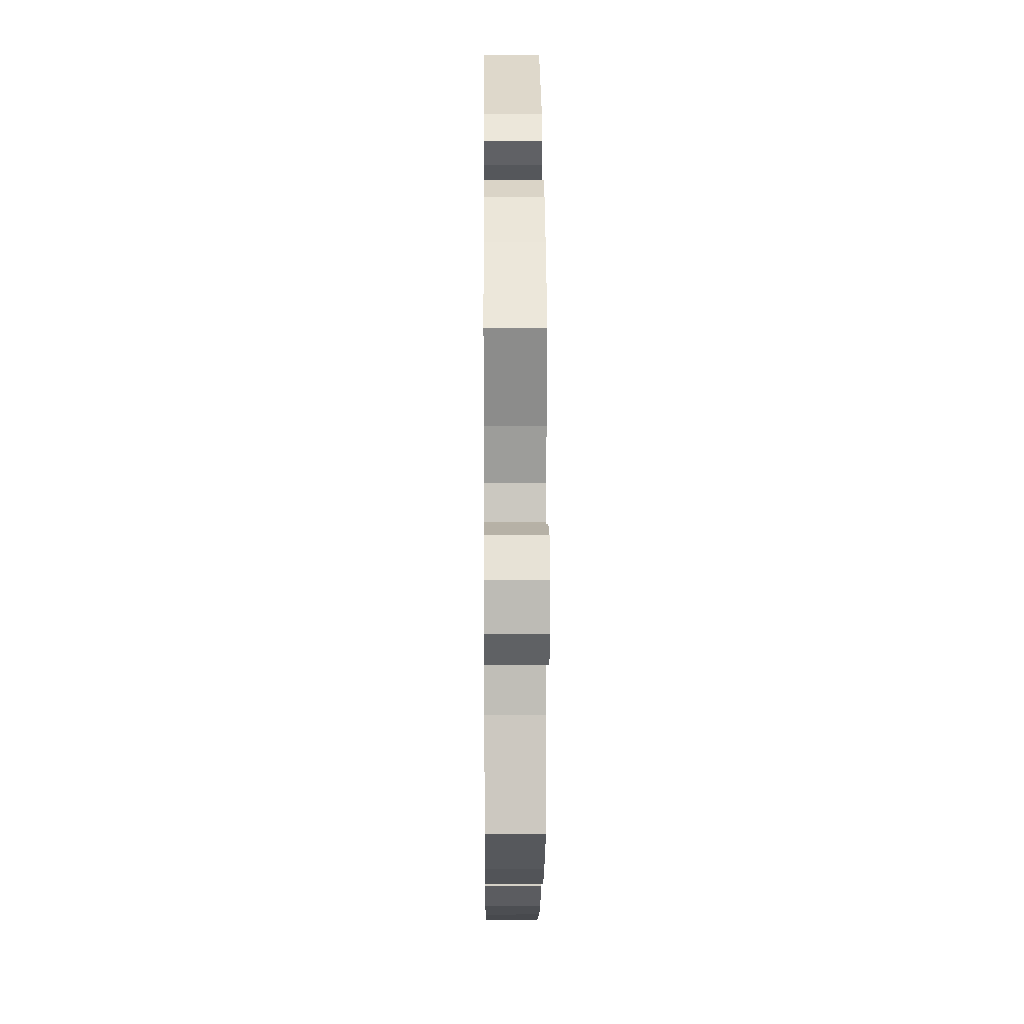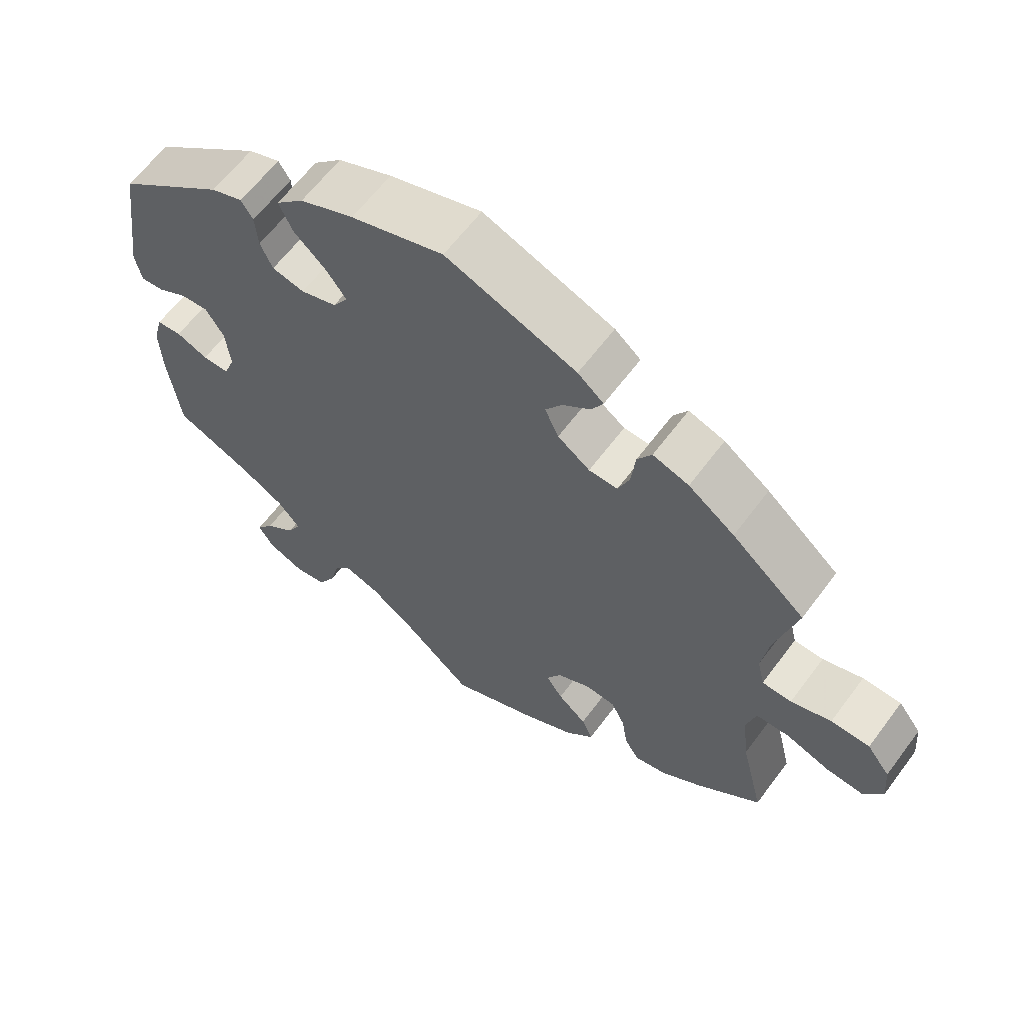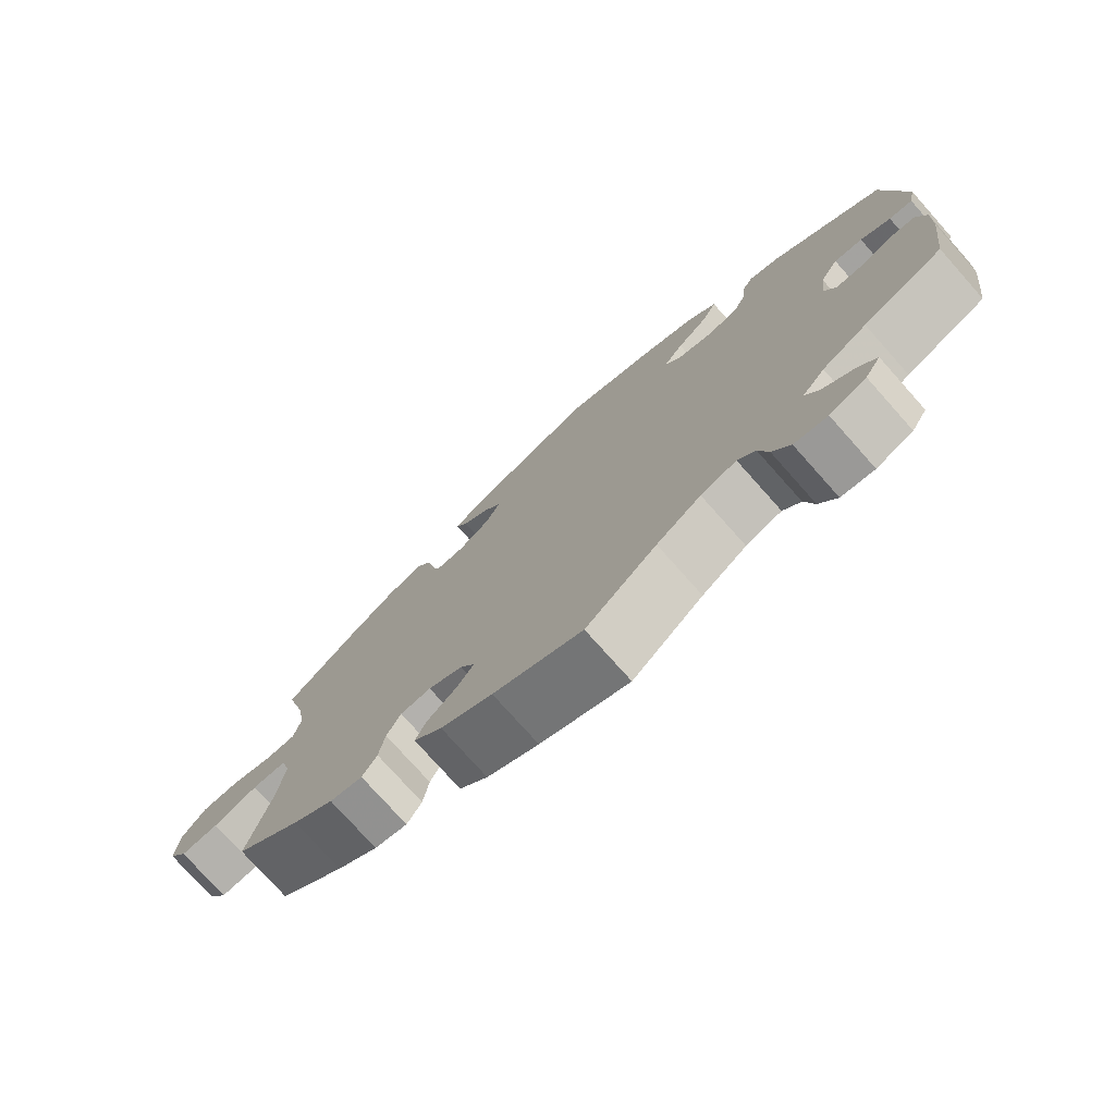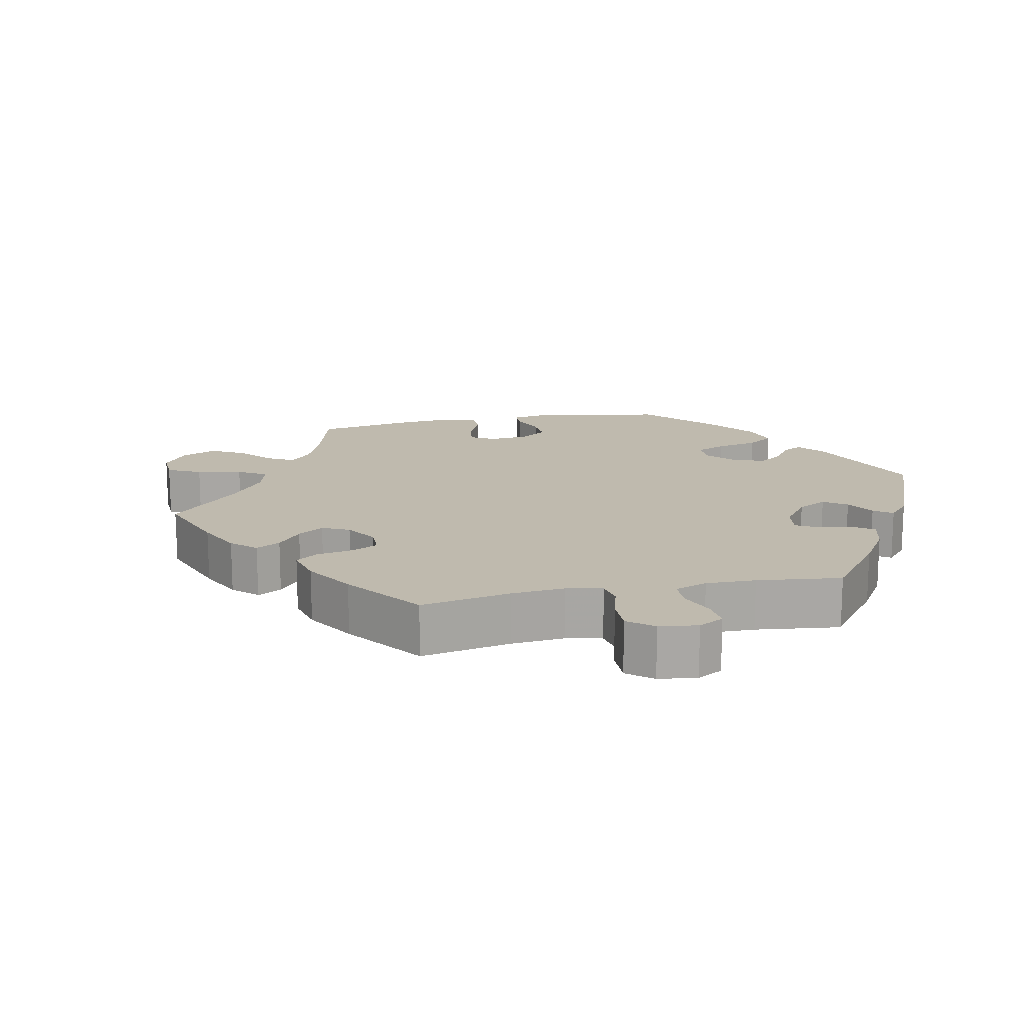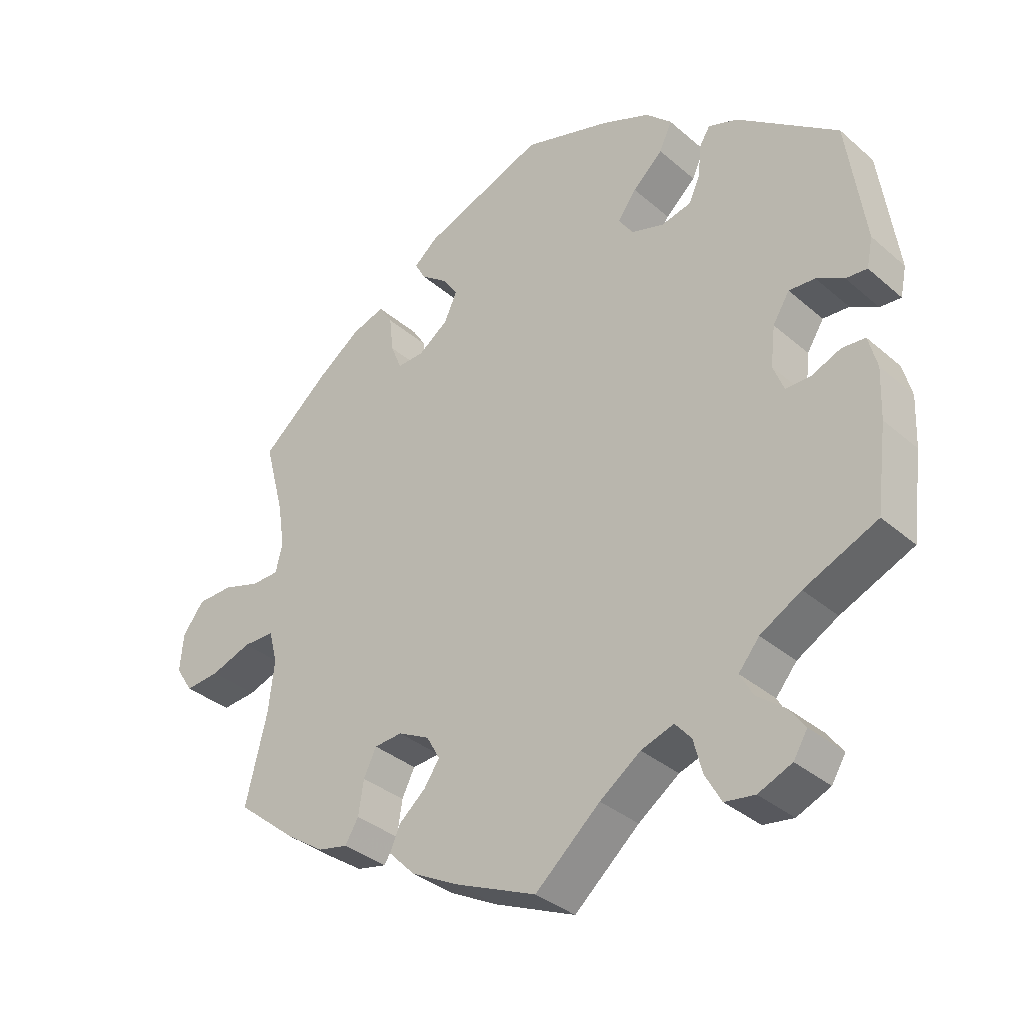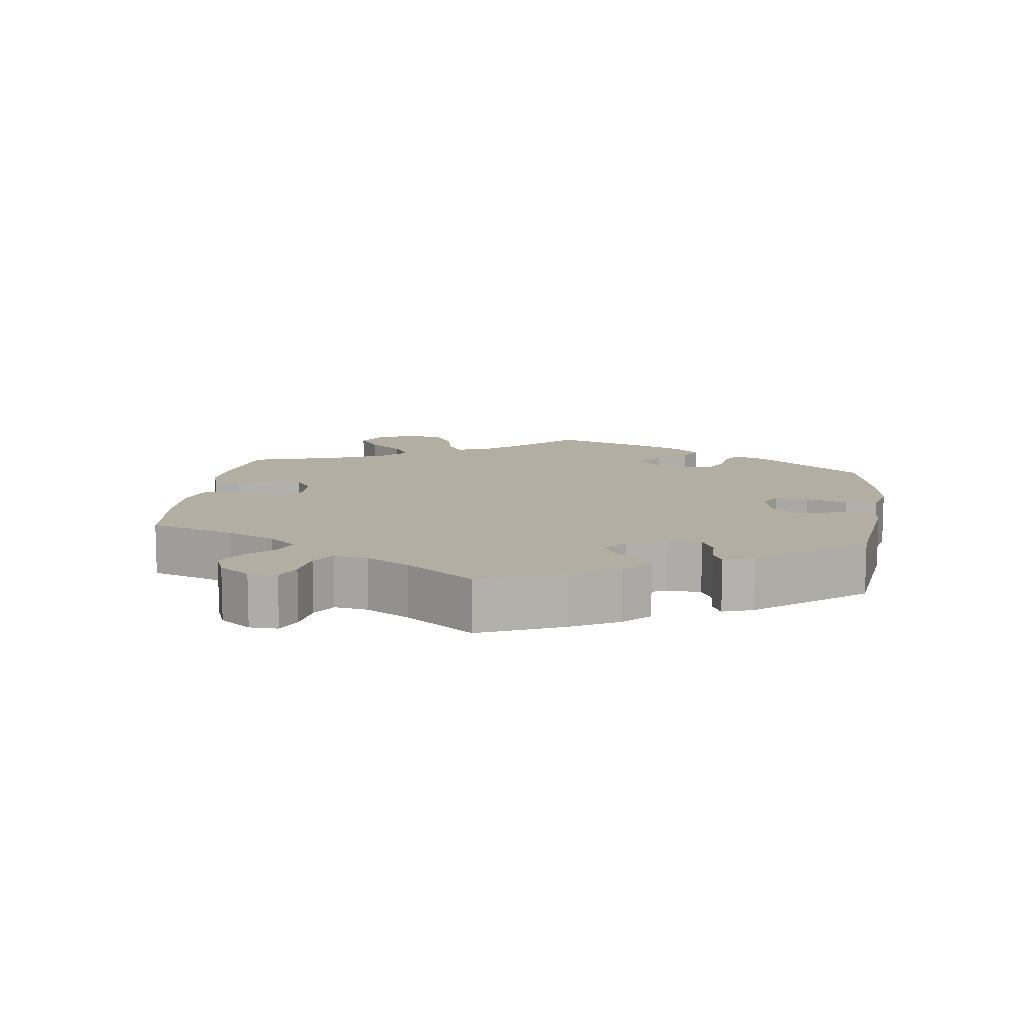
<metadata>
{"format":"obj","ext":"obj","renderer":"f3d","projection":"perspective","resolution":1024,"background":"white","views":[{"elev":11.1,"azim":89.5,"up":"+Z"},{"elev":62.3,"azim":36.6,"up":"+Z"},{"elev":-76.2,"azim":-138.3,"up":"+Z"},{"elev":15.7,"azim":-161.6,"up":"+Y"},{"elev":-35.1,"azim":-138.6,"up":"+Z"},{"elev":10.8,"azim":-112.5,"up":"+Y"}]}
</metadata>
<code>
v 0.471 0.07 0.177
v 0.461 0.07 0.111
v 0.471 0.07 0.068
v 0.512 0.07 0.067
v 0.568 0.07 0.085
v 0.622 0.07 0.084
v 0.654 0.07 0.042
v 0.659 0.07 -0.015
v 0.633 0.07 -0.055
v 0.581 0.07 -0.051
v 0.52 0.07 -0.03
v 0.473 0.07 -0.031
v 0.46 0.07 -0.08
v 0.469 0.07 -0.157
v 0.501 0.07 -0.288
v 0.411 0.07 -0.362
v 0.355 0.07 -0.4
v 0.31 0.07 -0.41
v 0.29 0.07 -0.377
v 0.282 0.07 -0.326
v 0.263 0.07 -0.287
v 0.221 0.07 -0.284
v 0.174 0.07 -0.308
v 0.154 0.07 -0.344
v 0.177 0.07 -0.378
v 0.217 0.07 -0.412
v 0.232 0.07 -0.447
v 0.193 0.07 -0.487
v 0.122 0.07 -0.525
v 0 0.07 -0.578
v -0.097 0.07 -0.494
v -0.158 0.07 -0.451
v -0.207 0.07 -0.435
v -0.231 0.07 -0.463
v -0.244 0.07 -0.513
v -0.268 0.07 -0.556
v -0.313 0.07 -0.563
v -0.363 0.07 -0.542
v -0.384 0.07 -0.508
v -0.36 0.07 -0.475
v -0.318 0.07 -0.442
v -0.299 0.07 -0.407
v -0.33 0.07 -0.37
v -0.391 0.07 -0.336
v -0.5 0.07 -0.289
v -0.516 0.07 -0.164
v -0.519 0.07 -0.089
v -0.506 0.07 -0.04
v -0.471 0.07 -0.037
v -0.427 0.07 -0.055
v -0.39 0.07 -0.055
v -0.374 0.07 -0.014
v -0.381 0.07 0.046
v -0.406 0.07 0.086
v -0.445 0.07 0.083
v -0.486 0.07 0.06
v -0.518 0.07 0.057
v -0.527 0.07 0.101
v -0.5 0.07 0.289
v -0.349 0.07 0.404
v -0.305 0.07 0.42
v -0.289 0.07 0.394
v -0.285 0.07 0.347
v -0.268 0.07 0.309
v -0.223 0.07 0.299
v -0.173 0.07 0.315
v -0.152 0.07 0.347
v -0.18 0.07 0.385
v -0.225 0.07 0.426
v -0.244 0.07 0.467
v -0.205 0.07 0.505
v -0.13 0.07 0.537
v -0.001 0.07 0.578
v 0.181 0.07 0.51
v 0.217 0.07 0.48
v 0.201 0.07 0.451
v 0.162 0.07 0.421
v 0.139 0.07 0.387
v 0.158 0.07 0.345
v 0.203 0.07 0.313
v 0.243 0.07 0.312
v 0.259 0.07 0.352
v 0.265 0.07 0.406
v 0.285 0.07 0.438
v 0.335 0.07 0.422
v 0.399 0.07 0.376
v 0.501 0.07 0.29
v 0.471 0 0.177
v 0.461 0 0.111
v 0.471 0 0.068
v 0.512 0 0.067
v 0.568 0 0.085
v 0.622 0 0.084
v 0.654 0 0.042
v 0.659 0 -0.015
v 0.633 0 -0.055
v 0.581 0 -0.051
v 0.52 0 -0.03
v 0.473 0 -0.031
v 0.46 0 -0.08
v 0.469 0 -0.157
v 0.501 0 -0.288
v 0.411 0 -0.362
v 0.355 0 -0.4
v 0.31 0 -0.41
v 0.29 0 -0.377
v 0.282 0 -0.326
v 0.263 0 -0.287
v 0.221 0 -0.284
v 0.174 0 -0.308
v 0.154 0 -0.344
v 0.177 0 -0.378
v 0.217 0 -0.412
v 0.232 0 -0.447
v 0.193 0 -0.487
v 0.122 0 -0.525
v 0 0 -0.578
v -0.097 0 -0.494
v -0.158 0 -0.451
v -0.207 0 -0.435
v -0.231 0 -0.463
v -0.244 0 -0.513
v -0.268 0 -0.556
v -0.313 0 -0.563
v -0.363 0 -0.542
v -0.384 0 -0.508
v -0.36 0 -0.475
v -0.318 0 -0.442
v -0.299 0 -0.407
v -0.33 0 -0.37
v -0.391 0 -0.336
v -0.5 0 -0.289
v -0.516 0 -0.164
v -0.519 0 -0.089
v -0.506 0 -0.04
v -0.471 0 -0.037
v -0.427 0 -0.055
v -0.39 0 -0.055
v -0.374 0 -0.014
v -0.381 0 0.046
v -0.406 0 0.086
v -0.445 0 0.083
v -0.486 0 0.06
v -0.518 0 0.057
v -0.527 0 0.101
v -0.5 0 0.289
v -0.349 0 0.404
v -0.305 0 0.42
v -0.289 0 0.394
v -0.285 0 0.347
v -0.268 0 0.309
v -0.223 0 0.299
v -0.173 0 0.315
v -0.152 0 0.347
v -0.18 0 0.385
v -0.225 0 0.426
v -0.244 0 0.467
v -0.205 0 0.505
v -0.13 0 0.537
v -0.001 0 0.578
v 0.181 0 0.51
v 0.217 0 0.48
v 0.201 0 0.451
v 0.162 0 0.421
v 0.139 0 0.387
v 0.158 0 0.345
v 0.203 0 0.313
v 0.243 0 0.312
v 0.259 0 0.352
v 0.265 0 0.406
v 0.285 0 0.438
v 0.335 0 0.422
v 0.399 0 0.376
v 0.501 0 0.29
f 86 87 1
f 85 86 1 2
f 82 83 84 85
f 81 82 85 2
f 80 81 2 3
f 79 80 3
f 74 75 76 77
f 74 77 78
f 73 74 78
f 72 73 78 79
f 68 69 70 71
f 67 68 71 72
f 60 61 62 63
f 60 63 64
f 59 60 64
f 58 59 64 65
f 55 56 57 58
f 54 55 58 65
f 47 48 49 50
f 47 50 51
f 44 45 46 47
f 43 44 47 51
f 42 43 51 52
f 38 39 40 41
f 38 41 42
f 37 38 42
f 34 35 36 37
f 34 37 42
f 33 34 42 52
f 28 29 30 31
f 28 31 32
f 25 26 27 28
f 24 25 28 32
f 23 24 32 33
f 17 18 19 20
f 17 20 21
f 14 15 16 17
f 13 14 17 21
f 12 13 21 22
f 8 9 10 11
f 8 11 12
f 7 8 12
f 4 5 6 7
f 3 4 7 12
f 67 72 79 3
f 53 54 65 66
f 33 52 53 66
f 23 33 66 67
f 22 23 67
f 3 12 22 67
f 88 174 173
f 89 88 173 172
f 172 171 170 169
f 89 172 169 168
f 90 89 168 167
f 90 167 166
f 164 163 162 161
f 165 164 161
f 165 161 160
f 166 165 160 159
f 158 157 156 155
f 159 158 155 154
f 150 149 148 147
f 151 150 147
f 151 147 146
f 152 151 146 145
f 145 144 143 142
f 152 145 142 141
f 137 136 135 134
f 138 137 134
f 134 133 132 131
f 138 134 131 130
f 139 138 130 129
f 128 127 126 125
f 129 128 125
f 129 125 124
f 124 123 122 121
f 129 124 121
f 139 129 121 120
f 118 117 116 115
f 119 118 115
f 115 114 113 112
f 119 115 112 111
f 120 119 111 110
f 107 106 105 104
f 108 107 104
f 104 103 102 101
f 108 104 101 100
f 109 108 100 99
f 98 97 96 95
f 99 98 95
f 99 95 94
f 94 93 92 91
f 99 94 91 90
f 90 166 159 154
f 153 152 141 140
f 153 140 139 120
f 154 153 120 110
f 154 110 109
f 154 109 99 90
f 1 88 89 2
f 2 89 90 3
f 3 90 91 4
f 4 91 92 5
f 5 92 93 6
f 6 93 94 7
f 7 94 95 8
f 8 95 96 9
f 9 96 97 10
f 10 97 98 11
f 11 98 99 12
f 12 99 100 13
f 13 100 101 14
f 14 101 102 15
f 15 102 103 16
f 16 103 104 17
f 17 104 105 18
f 18 105 106 19
f 19 106 107 20
f 20 107 108 21
f 21 108 109 22
f 22 109 110 23
f 23 110 111 24
f 24 111 112 25
f 25 112 113 26
f 26 113 114 27
f 27 114 115 28
f 28 115 116 29
f 29 116 117 30
f 30 117 118 31
f 31 118 119 32
f 32 119 120 33
f 33 120 121 34
f 34 121 122 35
f 35 122 123 36
f 36 123 124 37
f 37 124 125 38
f 38 125 126 39
f 39 126 127 40
f 40 127 128 41
f 41 128 129 42
f 42 129 130 43
f 43 130 131 44
f 44 131 132 45
f 45 132 133 46
f 46 133 134 47
f 47 134 135 48
f 48 135 136 49
f 49 136 137 50
f 50 137 138 51
f 51 138 139 52
f 52 139 140 53
f 53 140 141 54
f 54 141 142 55
f 55 142 143 56
f 56 143 144 57
f 57 144 145 58
f 58 145 146 59
f 59 146 147 60
f 60 147 148 61
f 61 148 149 62
f 62 149 150 63
f 63 150 151 64
f 64 151 152 65
f 65 152 153 66
f 66 153 154 67
f 67 154 155 68
f 68 155 156 69
f 69 156 157 70
f 70 157 158 71
f 71 158 159 72
f 72 159 160 73
f 73 160 161 74
f 74 161 162 75
f 75 162 163 76
f 76 163 164 77
f 77 164 165 78
f 78 165 166 79
f 79 166 167 80
f 80 167 168 81
f 81 168 169 82
f 82 169 170 83
f 83 170 171 84
f 84 171 172 85
f 85 172 173 86
f 86 173 174 87
f 87 174 88 1

</code>
